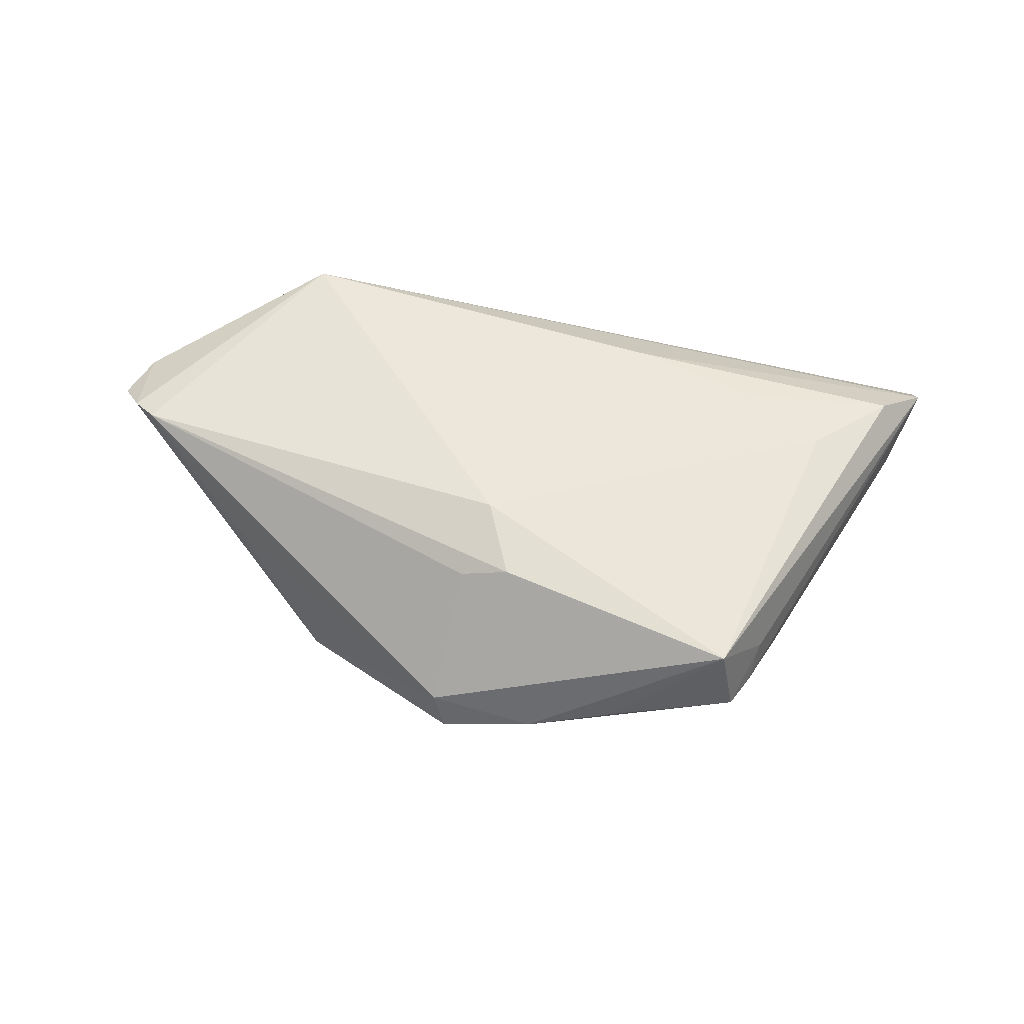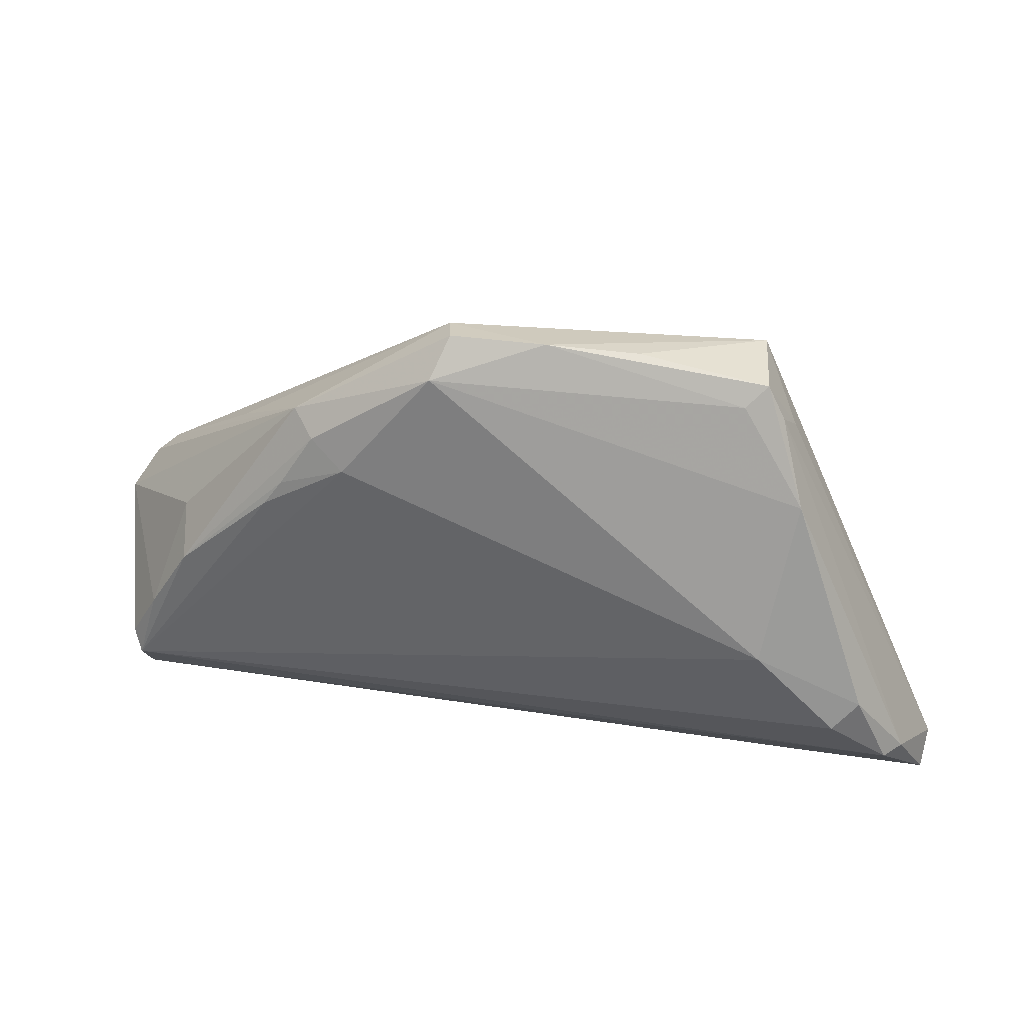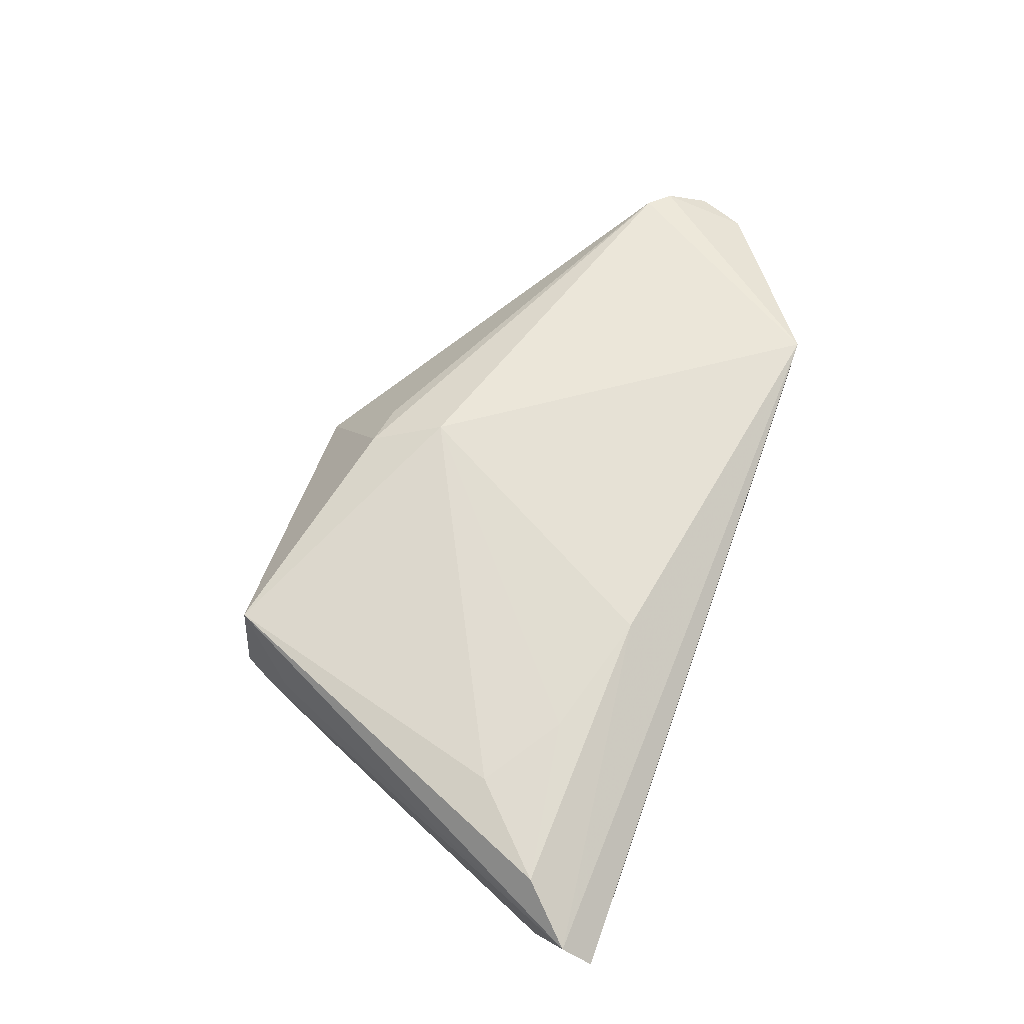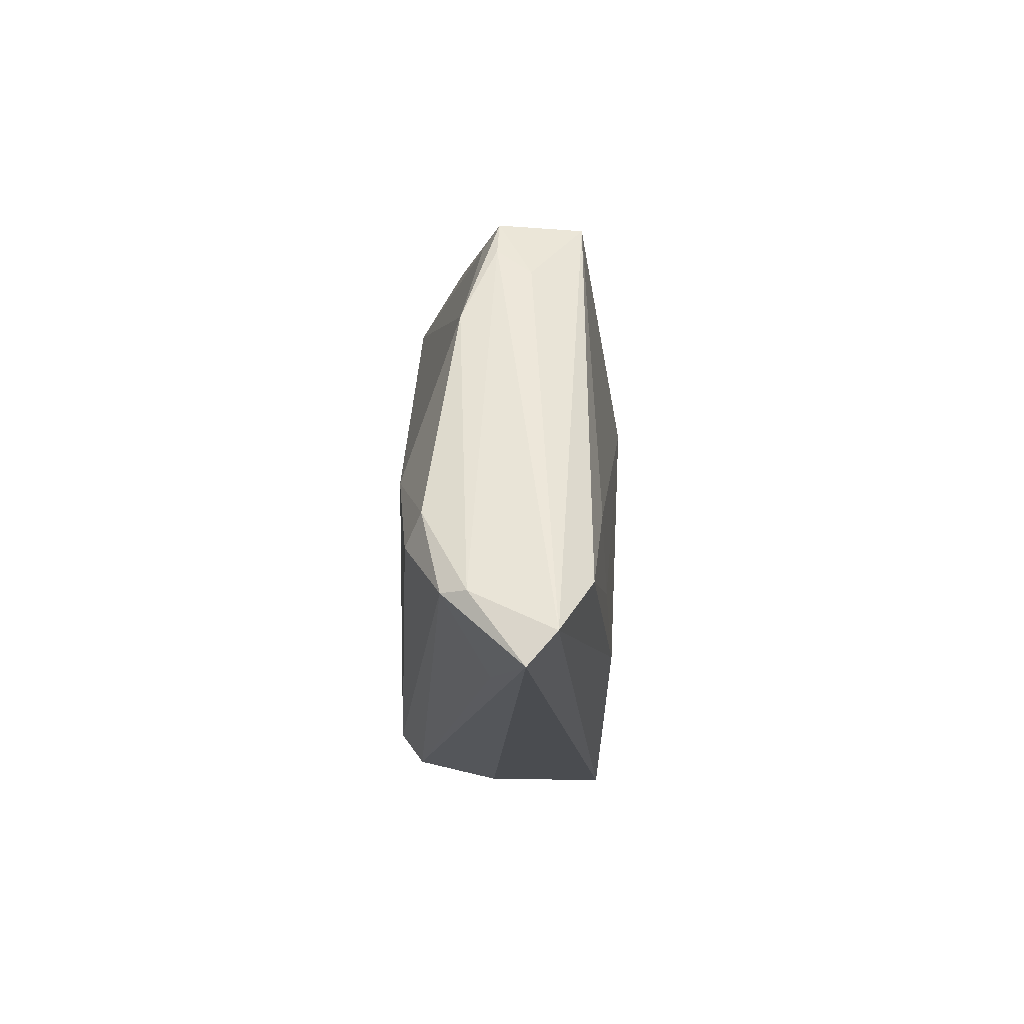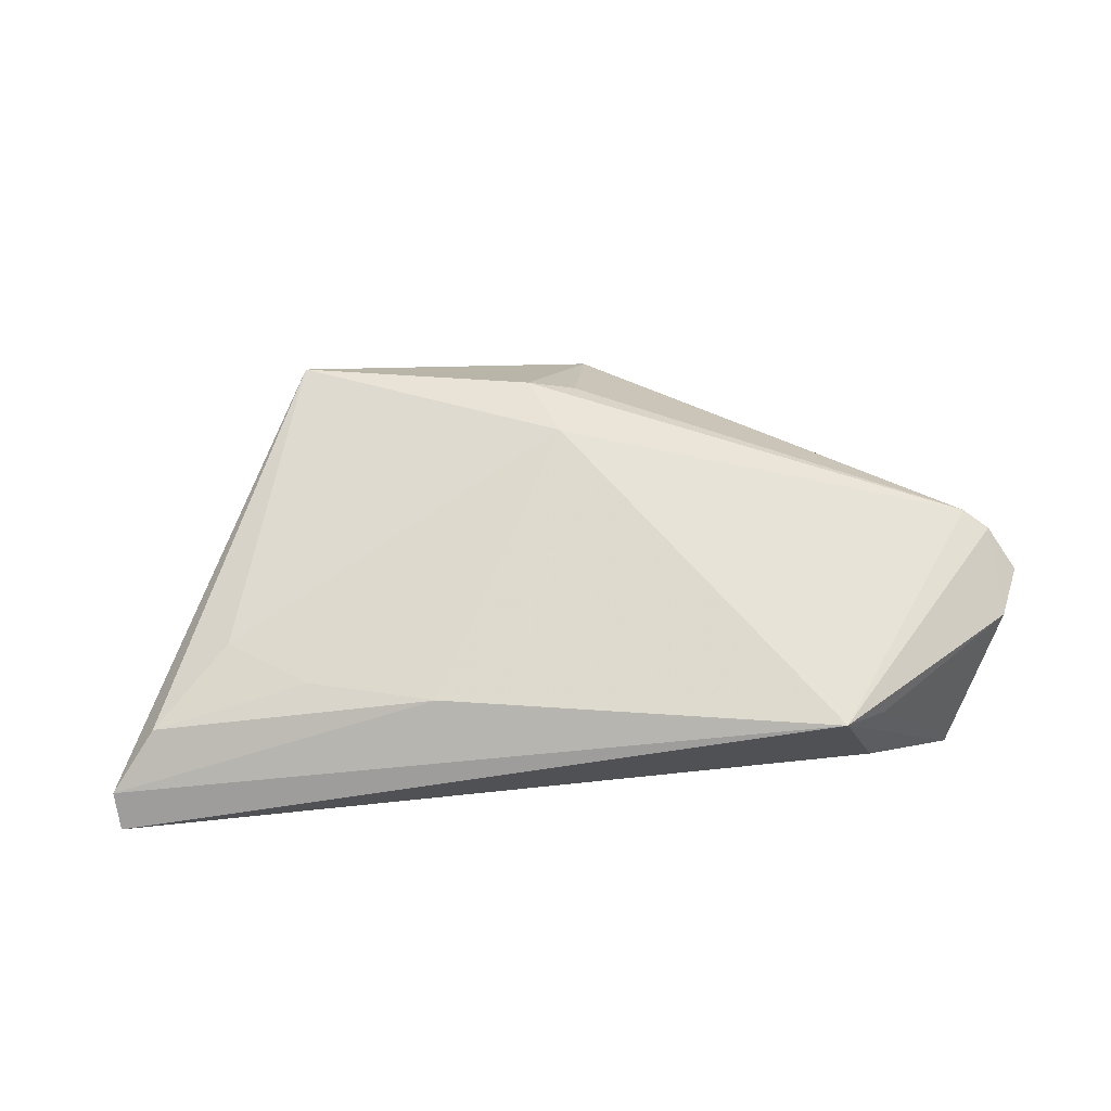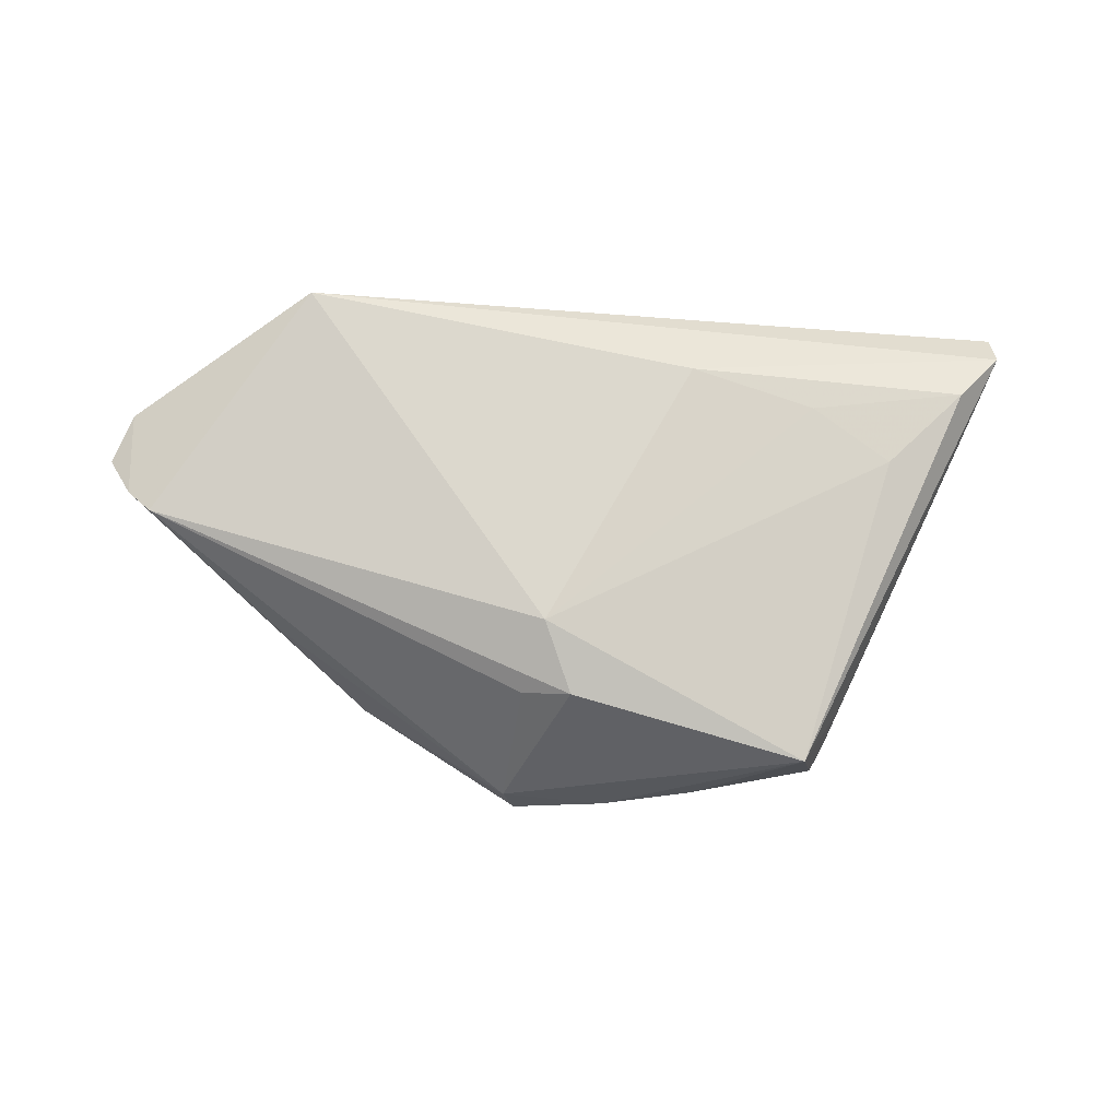
<metadata>
{"format":"obj","ext":"obj","renderer":"f3d","projection":"perspective","resolution":1024,"background":"white","views":[{"elev":50.2,"azim":-173.2,"up":"+Z"},{"elev":36.5,"azim":-165.8,"up":"+Y"},{"elev":60.6,"azim":-70.1,"up":"+Z"},{"elev":-14.9,"azim":-92.7,"up":"+Y"},{"elev":66.5,"azim":-5.5,"up":"+Z"},{"elev":76.4,"azim":-179.2,"up":"+Z"}]}
</metadata>
<code>
v -0.04319 -0.03117 -0.004506
v 0.05202 -0.02811 -0.01206
v 0.00468 0.02049 0.01025
v 0.02708 0.01982 -0.01045
v 0.05479 -0.003346 0.01096
v -0.05121 -0.0138 -0.01267
v -0.03742 -0.006589 -0.01525
v -0.04044 0.01374 -0.008203
v 0.005889 0.03316 -0.008805
v 0.03917 -0.0324 -0.0009487
v -0.01772 -0.02392 0.01196
v 0.03062 0.006926 -0.01518
v 0.06111 -0.01104 0.007355
v 0.03399 -0.03316 0.01445
v 0.04541 -0.000622 -0.008303
v -0.03187 0.02598 -0.00527
v -0.03795 0.02071 0.0006171
v 0.05841 -0.01746 0.007489
v 0.0282 0.01041 -0.01478
v -0.03414 -0.01921 0.009847
v -0.06075 -0.03316 -0.001385
v -0.04807 -0.0172 -0.01449
v 0.01928 0.01399 -0.01525
v 0.03879 0.00999 0.0002674
v -0.03446 0.02838 -0.003203
v 0.03968 -0.03049 0.01057
v 0.007277 0.03204 -0.003988
v 0.05345 -0.02115 -0.01372
v -0.03679 0.02395 -0.003579
v -0.03258 0.02861 0.007405
v -0.05546 -0.02407 -0.01055
v -0.06111 -0.02922 0.002099
v -0.05756 -0.02416 -0.007634
v 0.05784 -0.006 0.01032
v 0.04925 -0.01407 -0.01478
v 0.007687 0.02849 -0.01268
v -0.05501 -0.02252 0.006516
v -0.001749 0.02092 0.01221
v 0.02389 0.0174 -0.01354
v -0.00627 0.03276 -0.007347
v 0.00171 0.01167 0.01525
v 0.04365 -0.005099 -0.01489
v 0.05205 -0.0238 -0.01525
v -0.04454 -0.01218 0.008485
v -0.01786 0.03148 -0.004532
f 36 9 4
f 27 24 4
f 4 9 27
f 30 44 41
f 40 9 36
f 27 9 40
f 40 30 27
f 15 4 13
f 37 30 32
f 44 30 37
f 27 30 38
f 38 30 41
f 32 30 17
f 5 38 41
f 5 4 24
f 5 24 27
f 43 22 7
f 7 23 43
f 36 23 7
f 7 8 36
f 22 6 7
f 6 8 7
f 33 8 6
f 33 21 32
f 25 17 30
f 32 21 14
f 14 5 41
f 10 21 2
f 2 14 10
f 10 14 21
f 2 21 1
f 27 38 3
f 3 5 27
f 38 5 3
f 36 4 39
f 39 23 36
f 39 19 23
f 43 23 12
f 23 19 12
f 31 6 22
f 31 33 6
f 31 22 43
f 21 33 31
f 43 2 31
f 31 1 21
f 2 1 31
f 30 40 45
f 45 25 30
f 40 25 45
f 36 8 16
f 8 25 16
f 16 40 36
f 16 25 40
f 29 25 8
f 29 33 32
f 8 33 29
f 32 17 29
f 17 25 29
f 11 37 32
f 32 14 11
f 11 14 41
f 26 14 2
f 5 14 34
f 13 4 34
f 4 5 34
f 43 12 42
f 4 15 42
f 42 12 19
f 42 39 4
f 19 39 42
f 41 44 20
f 20 11 41
f 44 37 20
f 37 11 20
f 13 34 18
f 18 34 14
f 18 2 13
f 14 26 18
f 18 26 2
f 13 2 28
f 28 2 43
f 43 42 35
f 35 28 43
f 35 42 15
f 35 15 13
f 13 28 35

</code>
